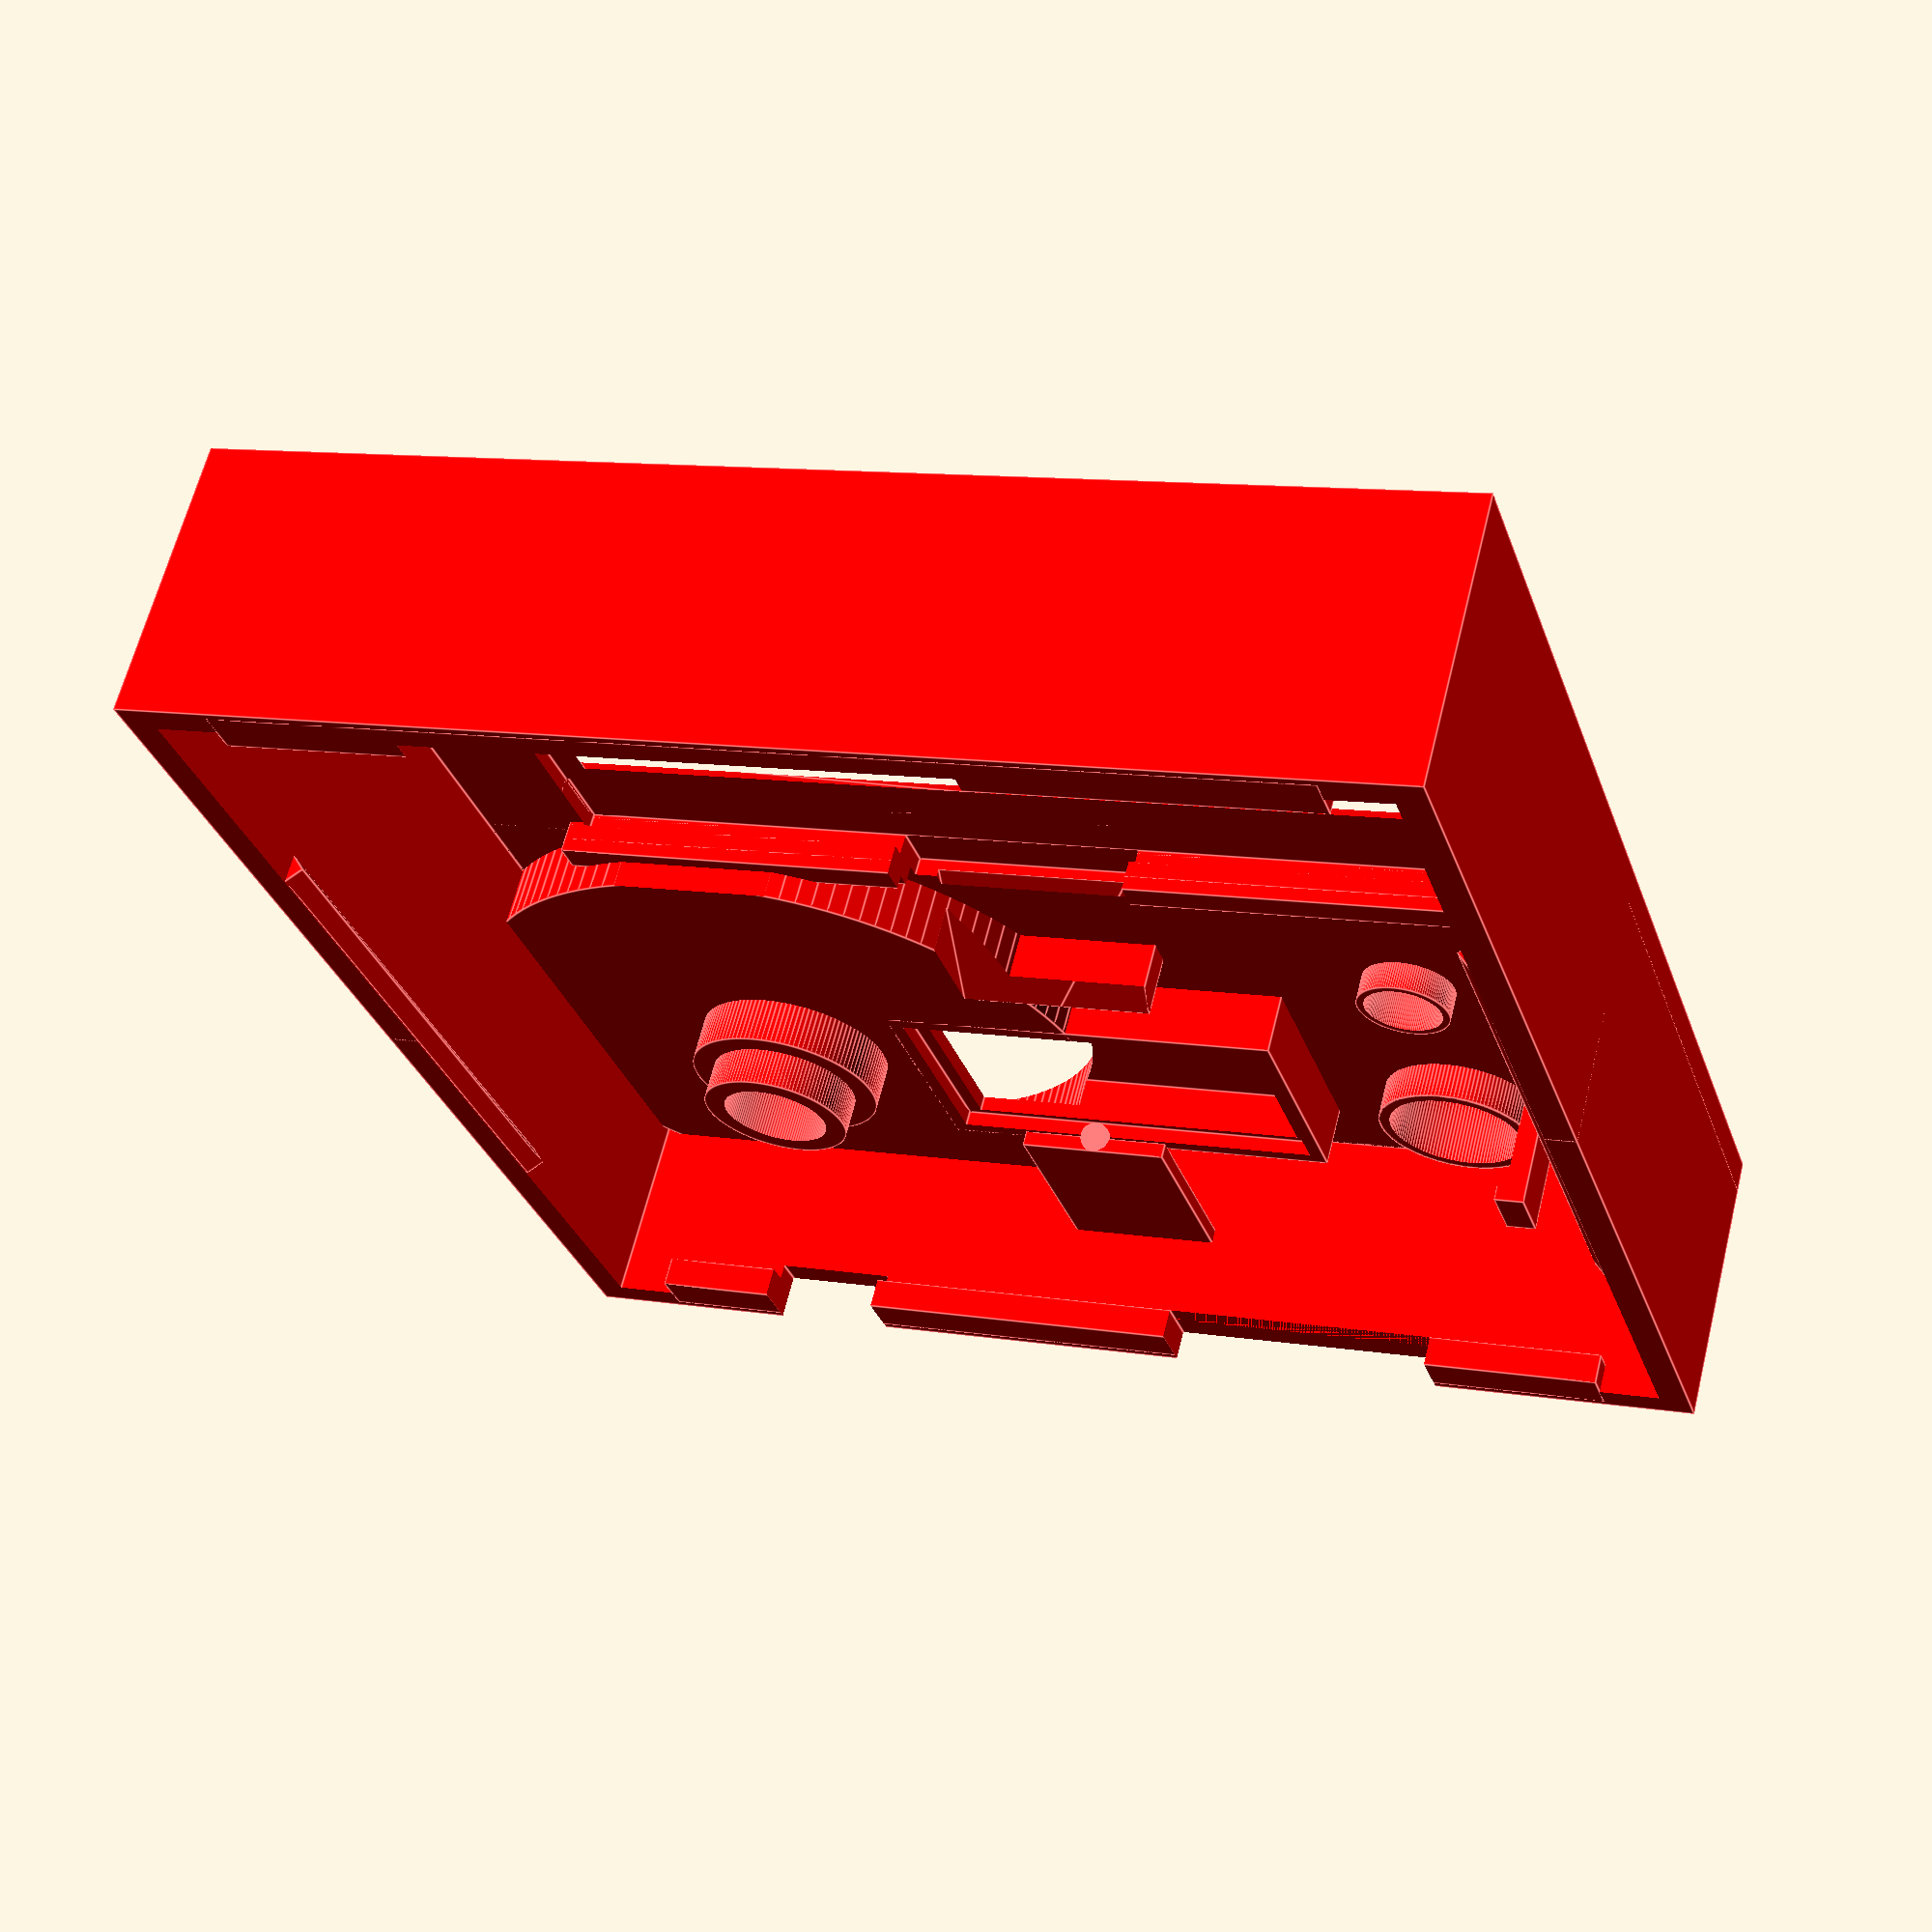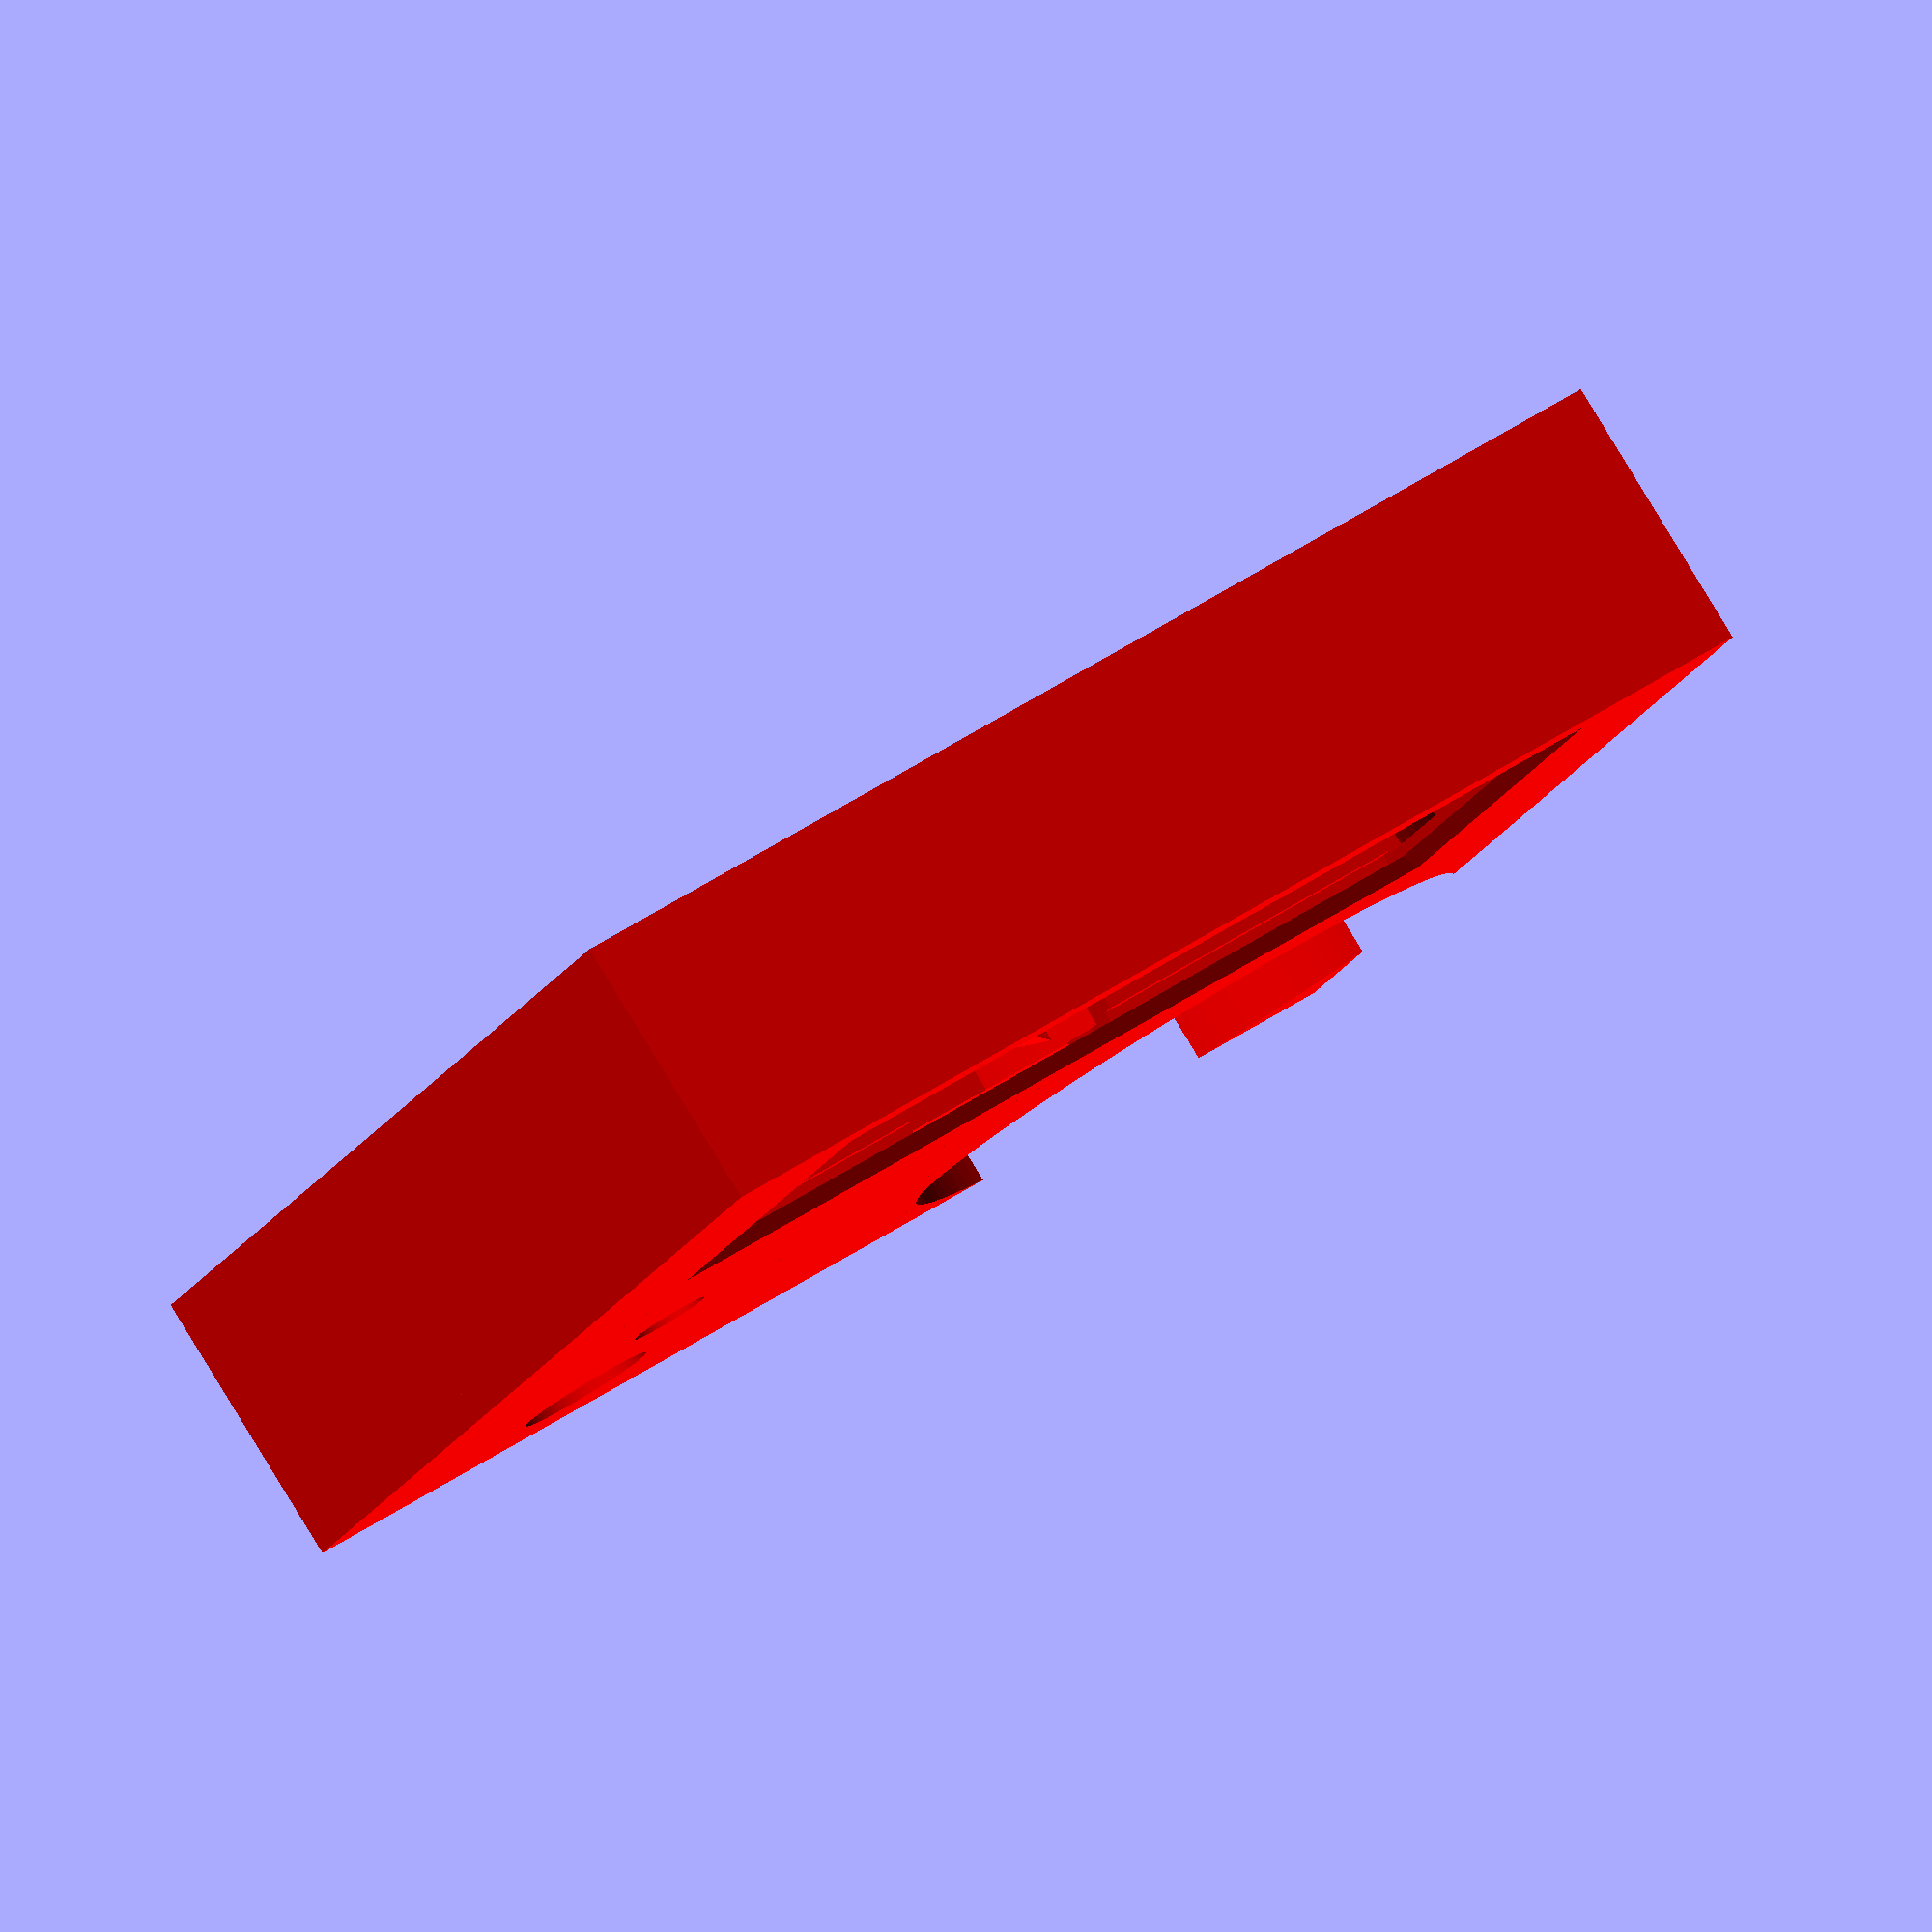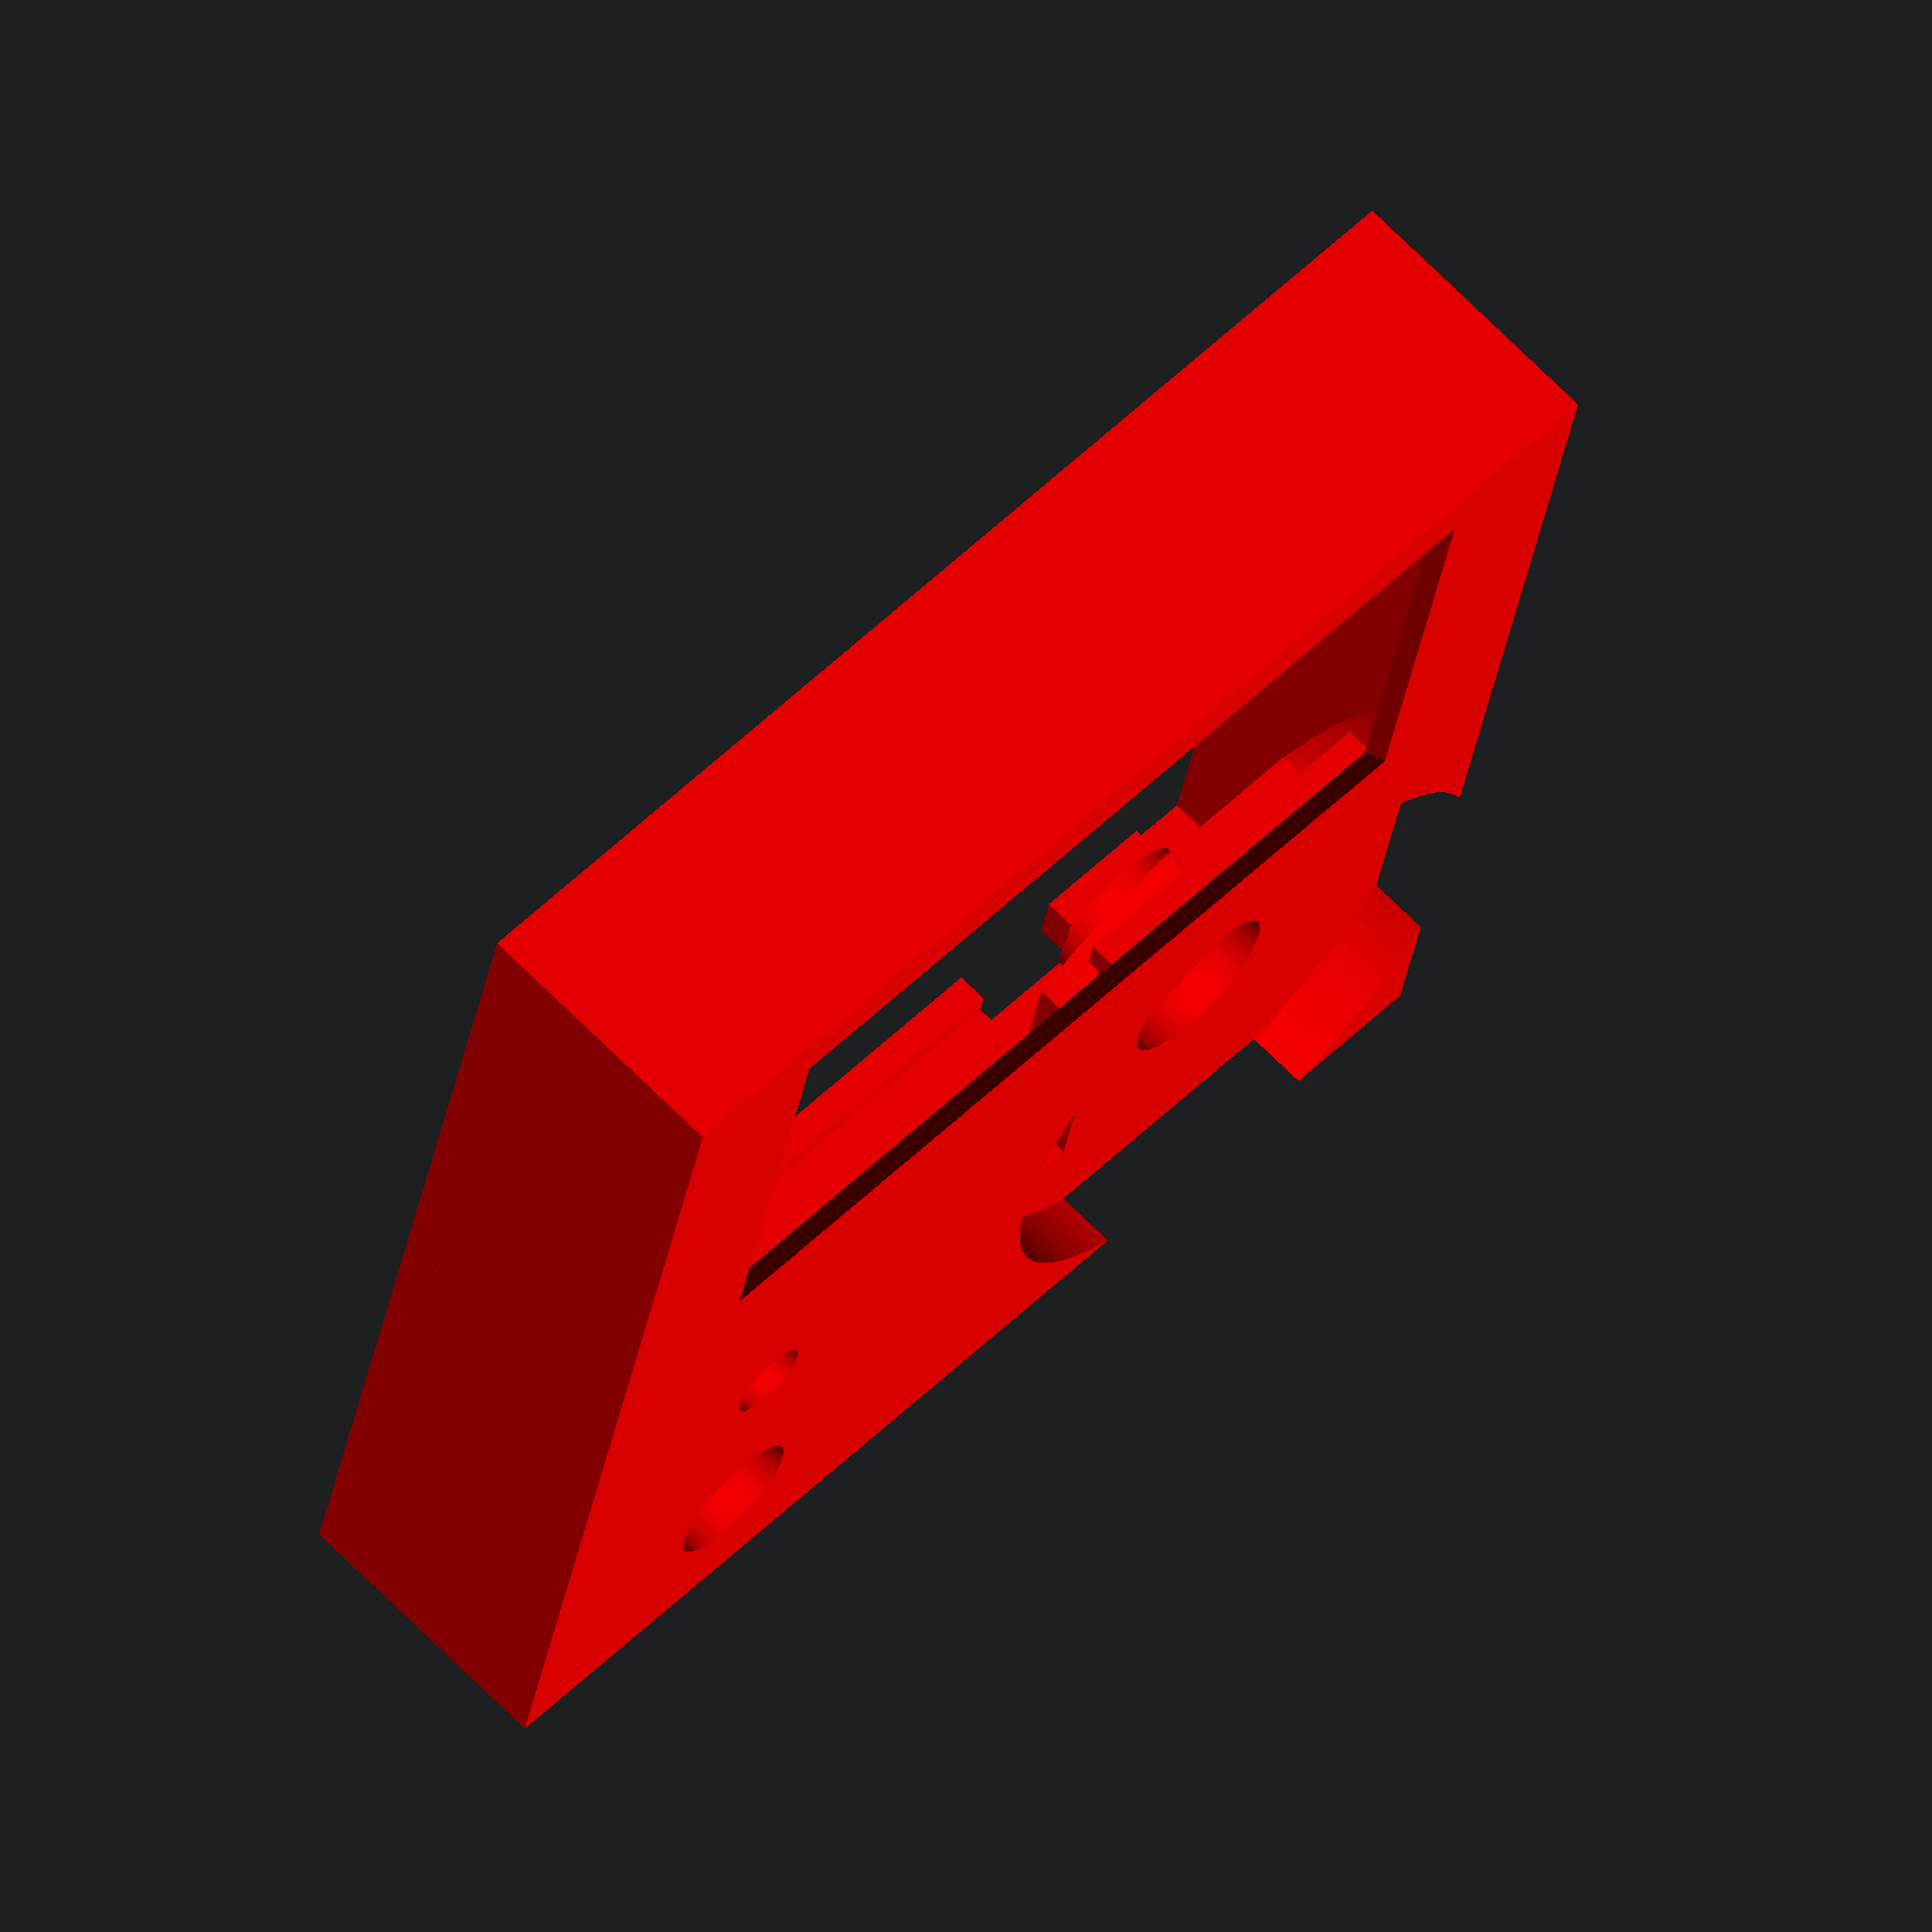
<openscad>
// export checkist
// - resolution of circles high enough? ($fn = 128)
// - drill positions up to date? (gerber/drill2cad.py)
$fn = 128;

// variables

// pcb
pcbWidth = 68;
pcbHeight = 76;
pcbX = 0; // center of pcb
pcbY = 0;
pcbZ1 = 3;
pcbZ2 = pcbZ1+1.6; // mounting surface
pcbX1 = pcbX-pcbWidth/2;
pcbX2 = pcbX+pcbWidth/2;
pcbY1 = pcbY-pcbHeight/2;
pcbY2 = pcbY+pcbHeight/2;

// poti (Bourns PEC12R-4215F-S0024)
potiX = 22;
potiY = -22;
potiH1 = 7; // height of body above pcb (variant with switch)
potiH2 = 11.2; // height of shaft bearing above pcb
potiL = 17.5; // height of shaft end above pcb
potiF = 5; // shaft cutaway
potiZ1 = pcbZ2 + potiH1;
potiZ2 = pcbZ2 + potiH2;
potiZ4 = pcbZ2 + potiL;
potiZ3 = potiZ4 - potiF;
potiD1 = 7; // shaft bearing diameter
potiD2 = 6; // shaft diameter

// base
baseZ1 = 0;
baseZ2 = pcbZ1;

// cover
coverZ1 = pcbZ2;
coverZ2 = potiZ4 + 1; // use height of poti mounted on pcb plus cap
coverFit = 0.4;
coverOverlap = 2.5;

// wheel
wheelD1 = 10; // diameter of shaft
wheelD2 = 39; // diameter of wheel
wheelGap = 0.5; // visible air gab between box and wheel
wheelZ1 = potiZ3;
wheelZ2 = coverZ2 - 3; // thickness of wheel
wheelZ3 = coverZ2;

// pir lens
lensX = -23;
lensY = -30;
lensD1 = 8.9 + 0.1; // tolerance
lensD2 = 10.2 + 0.2; // tolerance
lensZ2 = coverZ2;
lensZ1 = lensZ2 - 4.35;
lensZ0 = lensZ1 - 4.5 - 0.1; // tolerance

// photo diode
photoX = lensX;
photoY = -14;
photoD = 5.1 + 0.1; // tolerance
photoZ2 = coverZ2;
photoZ1 = photoZ2 - 3.85;

// speaker
speakerX = 0;
speakerY = -25;
speakerWidth = 25 + 0.2; // tolerance
speakerHeight = 14 + 0.2; // tolerance
speakerZ2 = wheelZ2 - 2;
speakerZ1 = speakerZ2 - 4.5; // thickness of speaker

// micro usb
usbX = 22;
usbWidth = 8;
usbZ2 = pcbZ2 + 3; // thickness of usb connector
usbPlugWidth = 12;
usbPlugThickness = 8; // thickness of plug of usb cable

// e73 module
e73X = -13;
e73Width = 18.5;
e73Z2 = pcbZ2 + 2;

// display (2.42 inch)
displayTolerance = 0.4;
displayCableWidth1 = 13;
displayCableWidth2 = 16; // where the flat cable is connected to display
displayCableLength = 35;

// display screen (active area of display)
screenX = 0;
screenY = 20.5;
screenWidth = 57.01;
screenHeight = 29.49;
screenOffset = 1.08 + displayTolerance; // distance between upper panel border and upper screen border (tolerance at upper border)
screenX1 = screenX - screenWidth/2;
screenX2 = screenX + screenWidth/2;
screenY1 = screenY - screenHeight/2;
screenY2 = screenY + screenHeight/2;

// display panel
panelWidth = 60.5 + displayTolerance;
panelHeight = 37 + displayTolerance;
panelThickness1 = 1.2; // at side where cable is connected
panelThickness2 = 2.3;
panelX = screenX;
panelX1 = panelX - panelWidth / 2; // left border of panel
panelX2 = panelX + panelWidth / 2; // right border of panel
panelY2 = screenY + screenHeight/2+screenOffset; // upper border of panel
panelY1 = panelY2-panelHeight; // lower border of panel
panelY = (panelY2+panelY1)/2;
panelZ1 = coverZ2 - 1 - panelThickness2;
panelZ2 = coverZ2 - 1 - panelThickness1;
panelZ3 = coverZ2 - 1;
//echo(100+panelX1);
//echo(100-panelY1);
//echo(100+panelX2);
//echo(100-panelY2);

// power 
powerX1 = -12.3 - 0.4;
powerX2 = 21.7 + 0.4;
powerY1 = 17.5 - 0.3;
powerY2 = 37.5 + 0.3;
powerZ2 = pcbZ2 + 15 + 0.2;
assert(powerZ2 <= panelZ1, "power supply intersects display");

// clamps
clampsX1 = -16.3;
clampsX2 = 16.3;
clampsY1 = -10.5;
clampsY2 = 19;
clampsHeight = 13 + 1;


// cable hole
cableX1 = -17.0;
cableY1 = -1.6;
cableX2 = 34;
cableY2 = 10.2;
cableY = (cableY1 + cableY2) / 2;
fixationHeight = cableY2 - cableY1 - 2 * 2;


// box with center/size in x/y plane and z ranging from z1 to z2
module box(x, y, w, h, z1, z2) {
	translate([x-w/2, y-h/2, z1])
		cube([w, h, z2-z1]);
}

module cuboid(x1, y1, x2, y2, z1, z2) {
	translate([x1, y1, z1])
		cube([x2-x1, y2-y1, z2-z1]);
}

module barrel(x, y, d, z1, z2) {
	translate([x, y, z1])
		cylinder(r=d/2, h=z2-z1);
}

module cone(x, y, d1, d2, z1, z2) {
	translate([x, y, z1])
		cylinder(r1=d1/2, r2=d2/2, h=z2-z1);
}

module frustum(x, y, w1, h1, w2, h2, z1, z2) {
	// https://en.wikibooks.org/wiki/OpenSCAD_User_Manual/Primitive_Solids#polyhedron	
	points = [
		// lower square
		[x-w1/2,  y-h1/2, z1],  // 0
		[x+w1/2,  y-h1/2, z1],  // 1
		[x+w1/2,  y+h1/2, z1],  // 2
		[x-w1/2,  y+h1/2, z1],  // 3
		// upper square
		[x-w2/2,  y-h2/2, z2],  // 4
		[x+w2/2,  y-h2/2, z2],  // 5
		[x+w2/2,  y+h2/2, z2],  // 6
		[x-w2/2,  y+h2/2, z2]]; // 7
	faces = [
		[0,1,2,3],  // bottom
		[4,5,1,0],  // front
		[7,6,5,4],  // top
		[5,6,2,1],  // right
		[6,7,3,2],  // back
		[7,4,0,3]]; // left  
	polyhedron(points, faces);
}

module wheel() {
	x = potiX;
	y = potiY;

	// wheel
	difference() {
		// wheel
		barrel(x, y, wheelD2, wheelZ2, wheelZ3);

		// cutout for poti shaft (with tolerance)
		box(x=x, y=y, w=10, h=4.5, z1=1, z2=potiZ4+0.1);
		box(x=x, y=y, w=4.5, h=10, z1=1, z2=potiZ4+0.1);
	}
	
	// shaft holder for poti shaft
	difference() {
		intersection() {
			// box that has 1mm wall on sides
			box(x=x, y=y, w=8, h=8, z1=wheelZ1, z2=wheelZ2+1);

			// make round corners
			barrel(x, y, wheelD1, wheelZ1, wheelZ2+1);
		}

		// subtract rounded hole
		intersection() {
			box(x=x, y=y, w=potiD2, h=potiD2, z1=wheelZ1-1, z2=wheelZ3-1);
			barrel(x, y, 3.8*2, wheelZ1-1, wheelZ3-1);
		}
	}
	
	// poti shaft cutaway
	difference() {
		// fill shaft cutaway which is 1.5mm
		union() {
			box(x=x, y=y+2.5, w=1, h=2, z1=potiZ3, z2=wheelZ3-2);
			box(x=x, y=y+2.0, w=2, h=1, z1=potiZ3, z2=wheelZ3-2);
		}

		// subtract slanted corners to ease insertion of poti shaft
		translate([x, y+1.6, potiZ3-0.5])
			rotate([30, 0, 0])
				box(x=0, y=0, w=4, h=1, z1=0, z2=2);
	}
}

// for adding wheel base
module wheelBase(x, y) {
	// base in z-direction: 1mm air, 2mm wall
	barrel(x, y, wheelD2+(wheelGap+2)*2, wheelZ2-1-2, wheelZ3);
	
	// shaft radial: 5mm wheel shaft, air gap, 1mm wall
	// zhaft z-direction: 2mm wall, 1mm air, wheel
	barrel(x, y, wheelD1+(wheelGap+1)*2, wheelZ1-2-1, wheelZ3);

	// shaft radial: poti shaft, no air gap, 1.5mm wall
	barrel(x, y, potiD1+1.5*2, potiZ1, wheelZ3);
}

// for subtracting from wheel base
module potiCutout(x, y) {
	// cutout for wheel: 3mm wheel, 1mm air
	barrel(x, y, wheelD2+wheelGap*2, wheelZ2-1, coverZ2+1);

	// hole for poti shaft bearing
	barrel(x, y, potiD1+0.1*2, pcbZ2, wheelZ2);

	// hole for poti shaft
	barrel(x, y, potiD2+0.1*2, pcbZ2, wheelZ2);

	// hole for wheel shaft
	barrel(x, y, wheelD1+wheelGap*2, wheelZ1-1, wheelZ2);
}

// snap lock between cover and base
module snap(x, l) {
	translate([x, 0, coverZ1+1])
		rotate([0, 45, 0])
			cuboid(x1=-0.65, x2=0.65, y1=-l/2, y2=l/2, z1=-0.65, z2=0.65);
}

module usb() {
	color([0.5, 0.5, 0.5])
	box(x=usbX, y=pcbY1+1, w=usbWidth, h=10, z1=pcbZ2-0.1, z2=usbZ2);		
}

module usbPlug() {
	usbPlugZ1 = (usbZ1+usbZ2)/2-usbPlugThickness/2;
	color([0, 0, 0])
	box(x=usbX, y=pcbY1-10, w=usbPlugWidth, h=14,
		z1=usbPlugZ1, z2=usbPlugZ1+usbPlugThickness);		
}

module e73() {
	color([0.0, 0.6, 0.0])
	box(x=e73X, y=pcbY1+1, w=e73Width, h=10, z1=pcbZ2-0.1, z2=e73Z2);			
}

module drill(x, y, d) {
	h1 = d + 1;
	w1 = h1;
	h2 = d + 0.2;
	w2 = h2;
	frustum(x, y, w2, h2, w1, h1, pcbZ1-1.5, pcbZ1+0.1);
	box(x, y, w2, h2, pcbZ2-4, pcbZ1);	
}

// generated from .drl files using drill2cad.py
module drills() {
	drill(-10, -19.9, 0.5);
	drill(-8.1, -19.9, 0.5);
	drill(-22.6, 10.62, 0.8);
	drill(-22.6, 3, 0.8);
	drill(-20.06, 10.62, 0.8);
	drill(-20.06, 3, 0.8);
	drill(-17.52, 10.62, 0.8);
	drill(-17.52, 3, 0.8);
	drill(-24.796, -28.204, 0.8);
	drill(-24.796, -31.796, 0.8);
	drill(-21.204, -28.204, 0.8);
	drill(-21.1, -33.8, 0.8);
	drill(-21.1, -35.8, 0.8);
	drill(-23, -12.75, 1);
	drill(-23, -15.29, 1);
	drill(-16.2, 22.25, 1);
	drill(-14, 29.75, 1);
	drill(19.5, -15, 1);
	drill(19.5, -29.5, 1);
	drill(22, -29.5, 1);
	drill(24.5, -15, 1);
	drill(24.5, -29.5, 1);
	drill(-32.3, -23.9, 1);
	drill(-32.3, -26.44, 1);
	drill(-32.02, -35.15, 1);
	drill(-29.48, -35.15, 1);
	drill(-26.94, -35.15, 1);
	drill(-24.4, -35.15, 1);
	drill(-12.5, -1.5, 1.1);
	drill(-12.5, -6.5, 1.1);
	drill(-7.5, -1.5, 1.1);
	drill(-7.5, -6.5, 1.1);
	drill(-2.5, -1.5, 1.1);
	drill(-2.5, -6.5, 1.1);
	drill(2.5, -1.5, 1.1);
	drill(2.5, -6.5, 1.1);
	drill(7.5, -1.5, 1.1);
	drill(7.5, -6.5, 1.1);
	drill(12.5, -1.5, 1.1);
	drill(12.5, -6.5, 1.1);
	drill(19.1, -36.5, 1.1);
	drill(24.9, -36.5, 1.1);
	drill(-10, 30, 1.1);
	drill(-10, 25, 1.1);
	drill(19.4, 35.2, 1.1);
	drill(19.4, 19.8, 1.1);
	drill(-10, 15, 1.1);
	drill(-10, 10, 1.1);
	drill(-5, 15, 1.1);
	drill(-5, 10, 1.1);
	drill(0, 15, 1.1);
	drill(0, 10, 1.1);
	drill(5, 15, 1.1);
	drill(5, 10, 1.1);
	drill(10, 15, 1.1);
	drill(10, 10, 1.1);
	drill(15.9, -22, 2.2);
	drill(28.1, -22, 2.2);
}

module base() {
color([0.3, 0.3, 1]) {
	difference() {
		union() {
			difference() {
				// base with slanted walls
				union() {
					box(x=0, y=0, w=76-coverFit, h=76-coverFit,
						z1=0, z2=pcbZ1);
				
					// cover snap
					box(-(76-coverFit)/2+1, 0, 2, 76-coverFit,
						0, coverZ1+coverOverlap);
					box((76-coverFit)/2-1, 0, 2, 76-coverFit,
						0, coverZ1+coverOverlap);
				}
				
				// subtract inner volume
				box(x=0, y=0, w=72-coverFit, h=72-coverFit, z1=2, z2=coverZ2);
			
				// subtract snap lock
				snap(-76/2, 44);
				snap(76/2, 44);			
			}
		}
		
		// subtract drills
		drills();

		// subtract mounting screw holes
		for (i = [-2 : 2]) {
			//cone(cos(i) * 60 - 30, sin(i) * 60, 2.8, 6, -0.1, 2.1);
			//cone(30 - cos(i) * 60, sin(i) * 60, 2.8, 6, -0.1, 2.1);
			cone(-30, i, 2.8, 6, -0.1, 2.1);
			cone(30, i, 2.8, 6, -0.1, 2.1);
			cone(i, -30, 2.8, 6, -0.1, 2.1);
			cone(i, 30, 2.8, 6, -0.1, 2.1);
		}

		// subtract cable hole
		box(0, 0, 40, 50, pcbZ1 - clampsHeight, pcbZ1);
	}

	// poti support
	barrel(potiX, potiY, 2*2, 0, pcbZ1);
} // color
}

module cover() {
color([1, 0, 0]) {
	difference() {
		union() {
			difference() {
				// box
				difference() {
					box(x=0, y=0, w=80, h=80, z1=coverZ1, z2=coverZ2);
					
					// subtract inner volume, leave 2mm wall
					box(x=0, y=0, w=76, h=76, z1=coverZ1-1, z2=coverZ2-2);
				}
			}
			
			intersection() {
				// poti base
				wheelBase(x=potiX, y=potiY);
			
				// cut away poti base outside of cover and at display
				cuboid(x1=-40, y1=-40, x2=40, y2=panelY1, z1=pcbZ2, z2=coverZ2-2);
			}
			
			// lower display holder
			box(x=panelX, y=panelY1-0.5, w=panelWidth+2, h=3,
				z1=panelZ1, z2=coverZ2);
			box(x=panelX, y=panelY1, w=panelWidth+2, h=2,
				z1=panelZ2-2, z2=panelZ2);
		
			// upper display holder (not needed bacause of power supply)
			//box(panelX, panelY2-0.5,
			//	10, 1,
			//	pcbZ2, panelZ1);
			
			// lower pcb support
			box(pcbX, pcbY1, pcbWidth, 3, pcbZ2, pcbZ2+2);

			// upper pcb support
			box(pcbX, pcbY2, pcbWidth, 3, pcbZ2, pcbZ2+2);
		
			// display cable support
			box(0, -12, displayCableWidth1, 2,
				wheelZ2-3, coverZ2);

			// pir lens border
			barrel(lensX, lensY,
				lensD1 + 1.5,
				lensZ1, lensZ2);
			box(lensX - lensD2/2, lensY,
				2, 4,
				lensZ0-1, lensZ2);

			// photo diode border
			barrel(photoX, photoY,
				photoD+1,
				photoZ1, photoZ2);

			// speaker border
			box(speakerX, speakerY,
				speakerWidth+2, speakerHeight+2,
				speakerZ2-1, coverZ2);
			
			// speaker holder
			box(speakerX, (-40+speakerY)/2,
				10, speakerY--40,
				speakerZ1-1, speakerZ1);
			translate([speakerX, speakerY, speakerZ1])
				sphere(r = 1);
		}
		
		// subtract poti cutout for wheel and axis
		potiCutout(x=potiX, y=potiY);		

		// subtract pir lens cutout
		barrel(lensX, lensY,
			lensD1,
			lensZ1-1, lensZ2+1);
		barrel(lensX, lensY,
			lensD2,
			lensZ0, lensZ1);		
		
		// subtract photo diode cutout
		barrel(photoX, photoY,
			photoD,
			photoZ1-1, photoZ2+1);

		// subtract speaker cutout
		box(speakerX, speakerY,
			speakerWidth, speakerHeight,
			speakerZ2-2, speakerZ2);
		box(speakerX, speakerY,
			speakerWidth-2, speakerHeight-1,
			speakerZ2-2, coverZ2-2);

		// subtract display screen window
		frustum(x=screenX, y=screenY,
			w1=screenWidth-4, h1=screenHeight-4,
			w2=screenWidth+4, h2=screenHeight+4,
			z1=coverZ2-3, z2=coverZ2+1);

		// subtract display panel (glass carrier)
		box(x=panelX, y=panelY, w=panelWidth, h=panelHeight,
			z1=panelZ2, z2=panelZ3);

		// subtract display cable cutout
		box(x=panelX, y=panelY1, w=displayCableWidth2, h=6,
			z1=panelZ3-10, z2=panelZ3+0.2);
		cuboid(x1=panelX1, y1=panelY1, x2=panelX2, y2=panelY1+5,
			z1=panelZ2, z2=panelZ3+0.2);
		frustum(x=screenX, y=panelY1, 
			w1=displayCableWidth1, h1=45,
			w2=displayCableWidth1, h2=6,
			z1=panelZ3-10, z2=panelZ3-0.5);
	
		// subtract components on pcb
		//usbPlug();
		power();
		e73();
		usb();
		//clamps();
	}		

	// snap lock between cover and base
	snap(-(76)/2, 40);
	snap((76)/2, 40);
} // color
}

// cover for fabrication
module coverForProduction() {
	cover();
	box(0, -29.5, 1.5, 20, coverZ1, coverZ1+1.5);
	translate([-potiX, 6, coverZ1-wheelZ1]) {
		wheel();
	}
}


module pcb() {
	color([0, 0.6, 0, 0.3])
	box(x=pcbX, y=pcbY, w=pcbWidth, h=pcbHeight,
		z1=pcbZ1, z2=pcbZ2);
}

module poti() {
	x = potiX;
	y = potiY;
	color([0.5, 0.5, 0.5]) {
		box(x, y, 13.4, 12.4, pcbZ2, potiZ1);
		box(x, y, 15, 6, pcbZ2, potiZ1);
		barrel(x, y, potiD1, pcbZ2, potiZ2);
		difference() {
			barrel(x, y, potiD2, pcbZ2, potiZ4);
			box(x, y+potiD2/2, 10, 3, potiZ3, potiZ4+0.5);
		}
	}
}

module relays() {
	color([1, 1, 1]) {
		cuboid(-23.2, 22.8, 37.5, 37.5, pcbZ2, pcbZ2+9.2);
	}
}

module power() {
	color([0, 0, 0]) {
		cuboid(powerX1, powerY1, powerX2, powerY2, pcbZ2-0.1, powerZ2);
	}	
}

module clamps() {
	color([0.8, 0.8, 0.8]) {
		cuboid(clampsX1, clampsY1, clampsX2, clampsY2,
			pcbZ1 - clampsHeight, pcbZ1);
	}		
}
	
	
// casing parts that need to be printed
//base();
cover();
//wheel();
//coverForProduction();

// reference parts
//pcb();
//poti();
//usb();
//usbPlug();
//e73();
//relays();
//power();
//clamps();
//barrel(-9, -19.7, 3, pcbZ2, pcbZ2 + 8); // crystal

</openscad>
<views>
elev=296.1 azim=18.0 roll=194.0 proj=p view=edges
elev=95.0 azim=202.9 roll=211.4 proj=o view=solid
elev=290.1 azim=11.5 roll=315.1 proj=o view=wireframe
</views>
